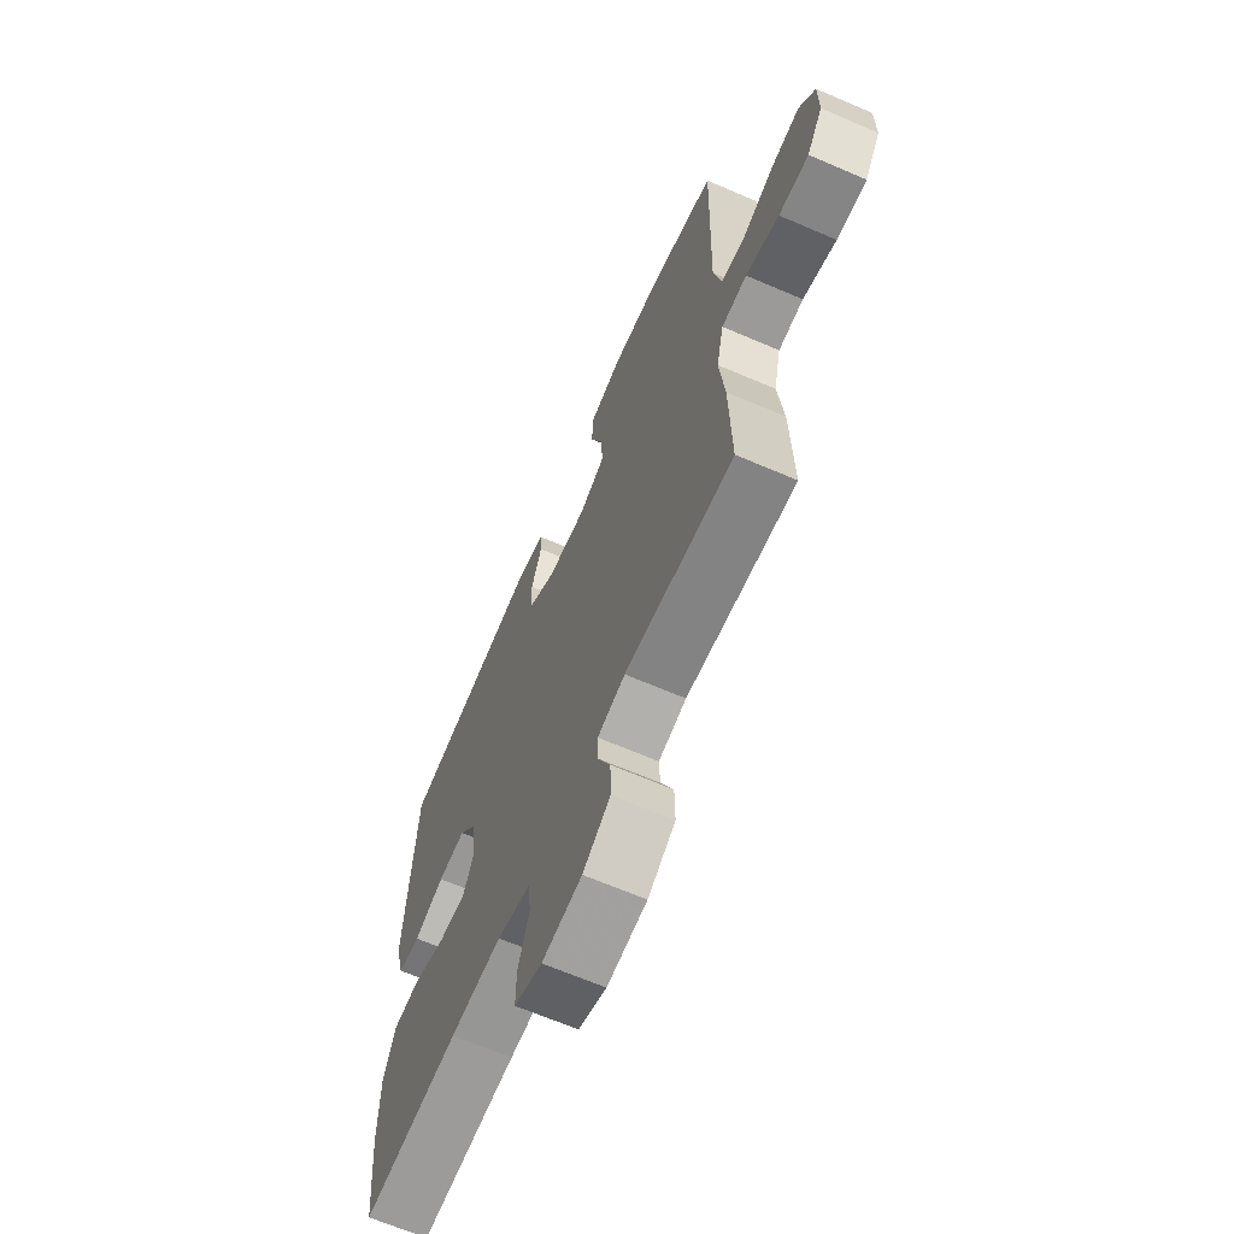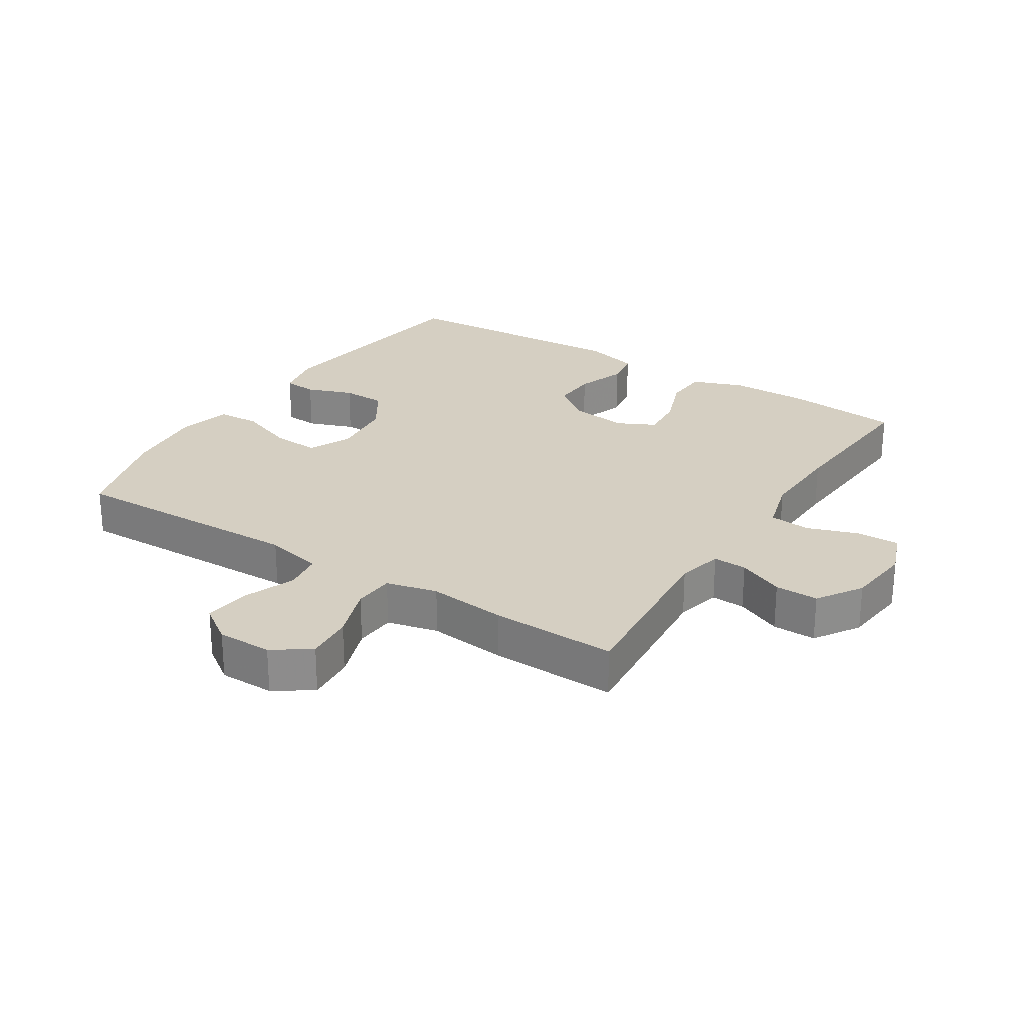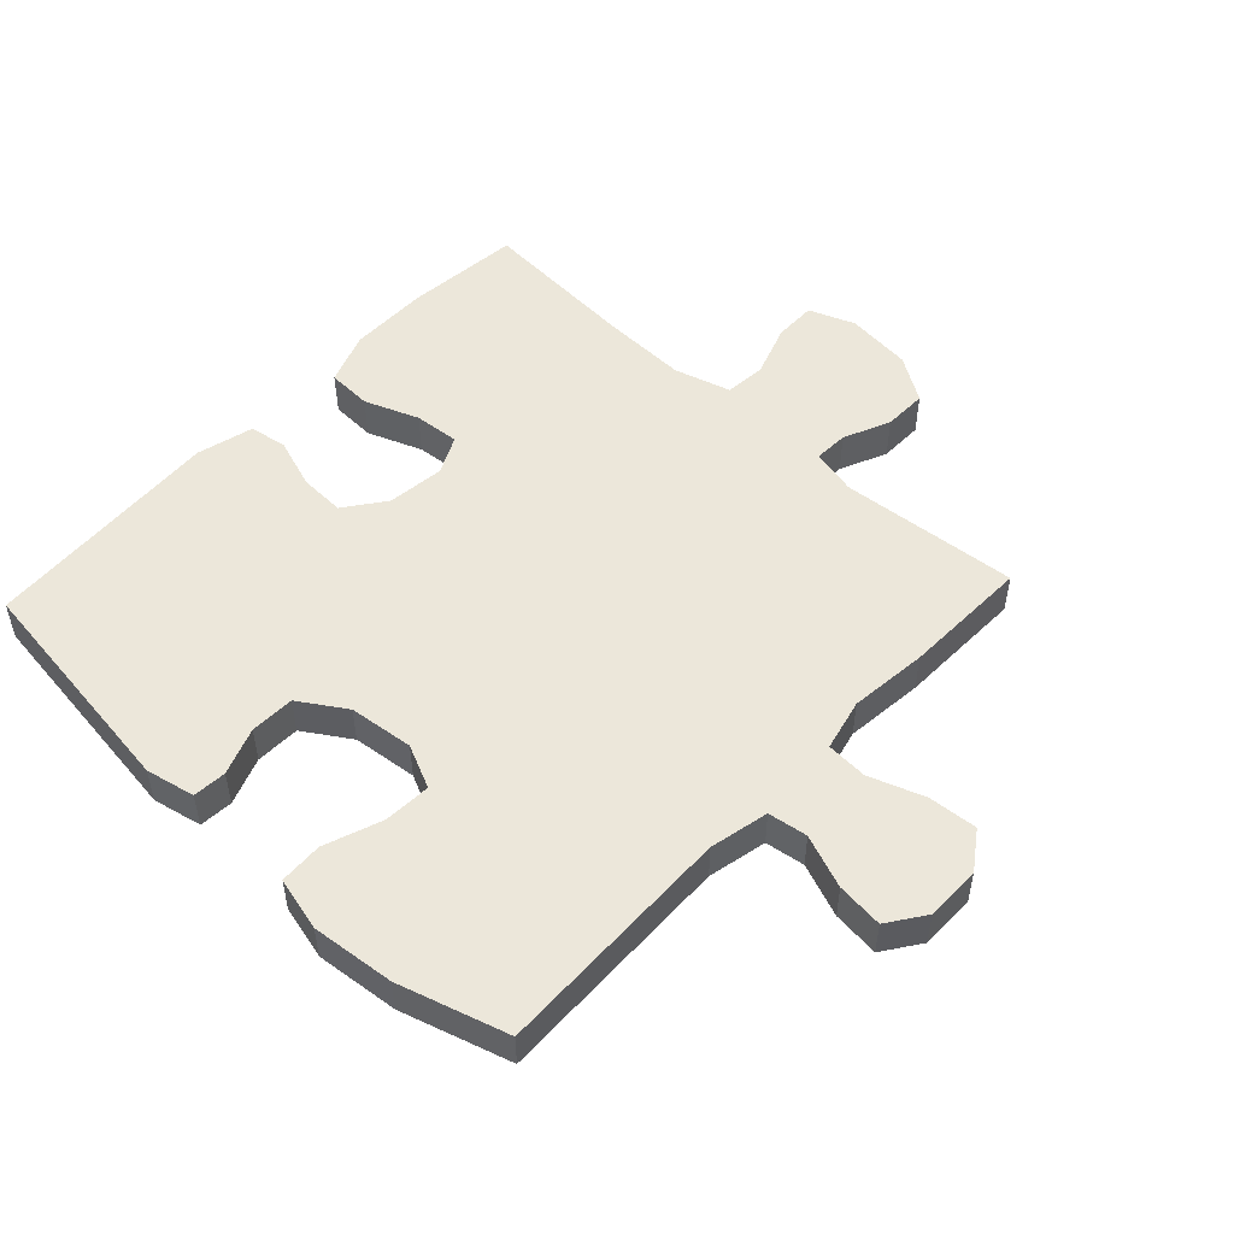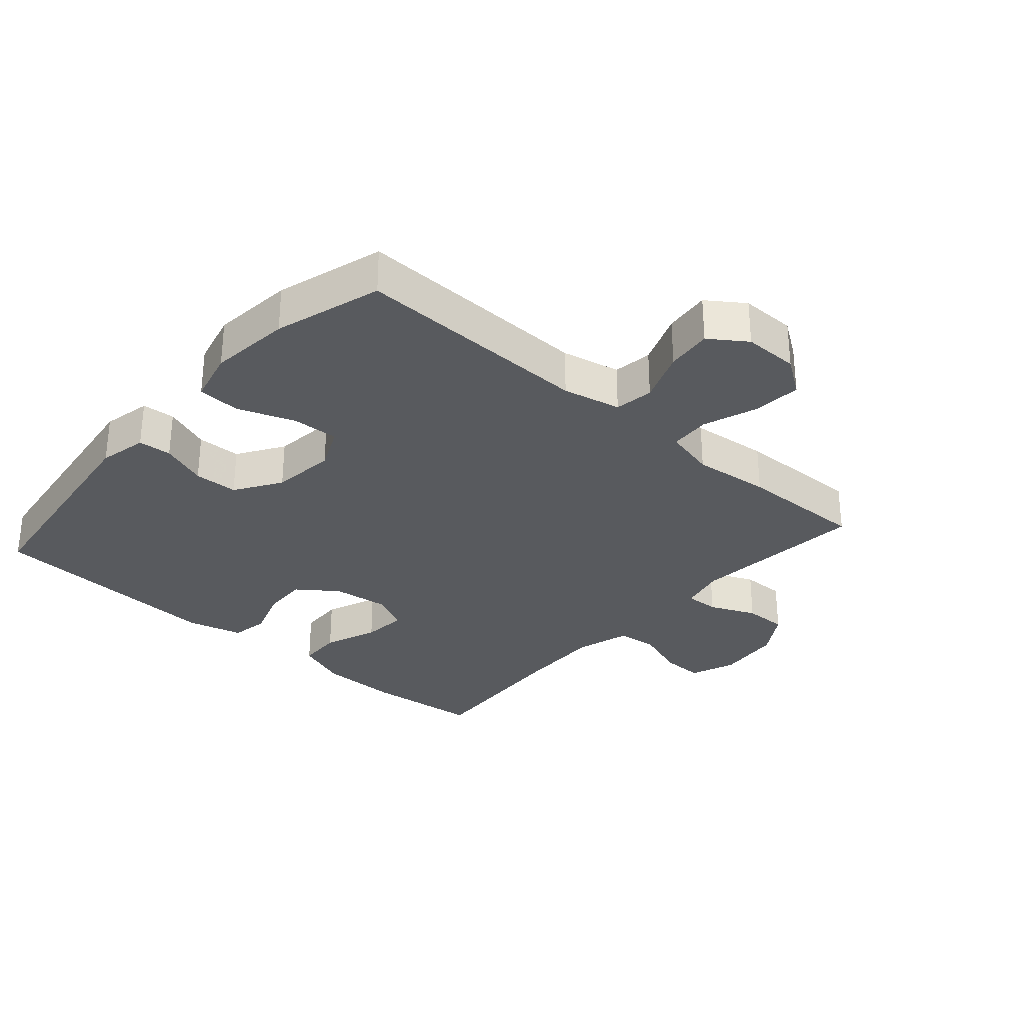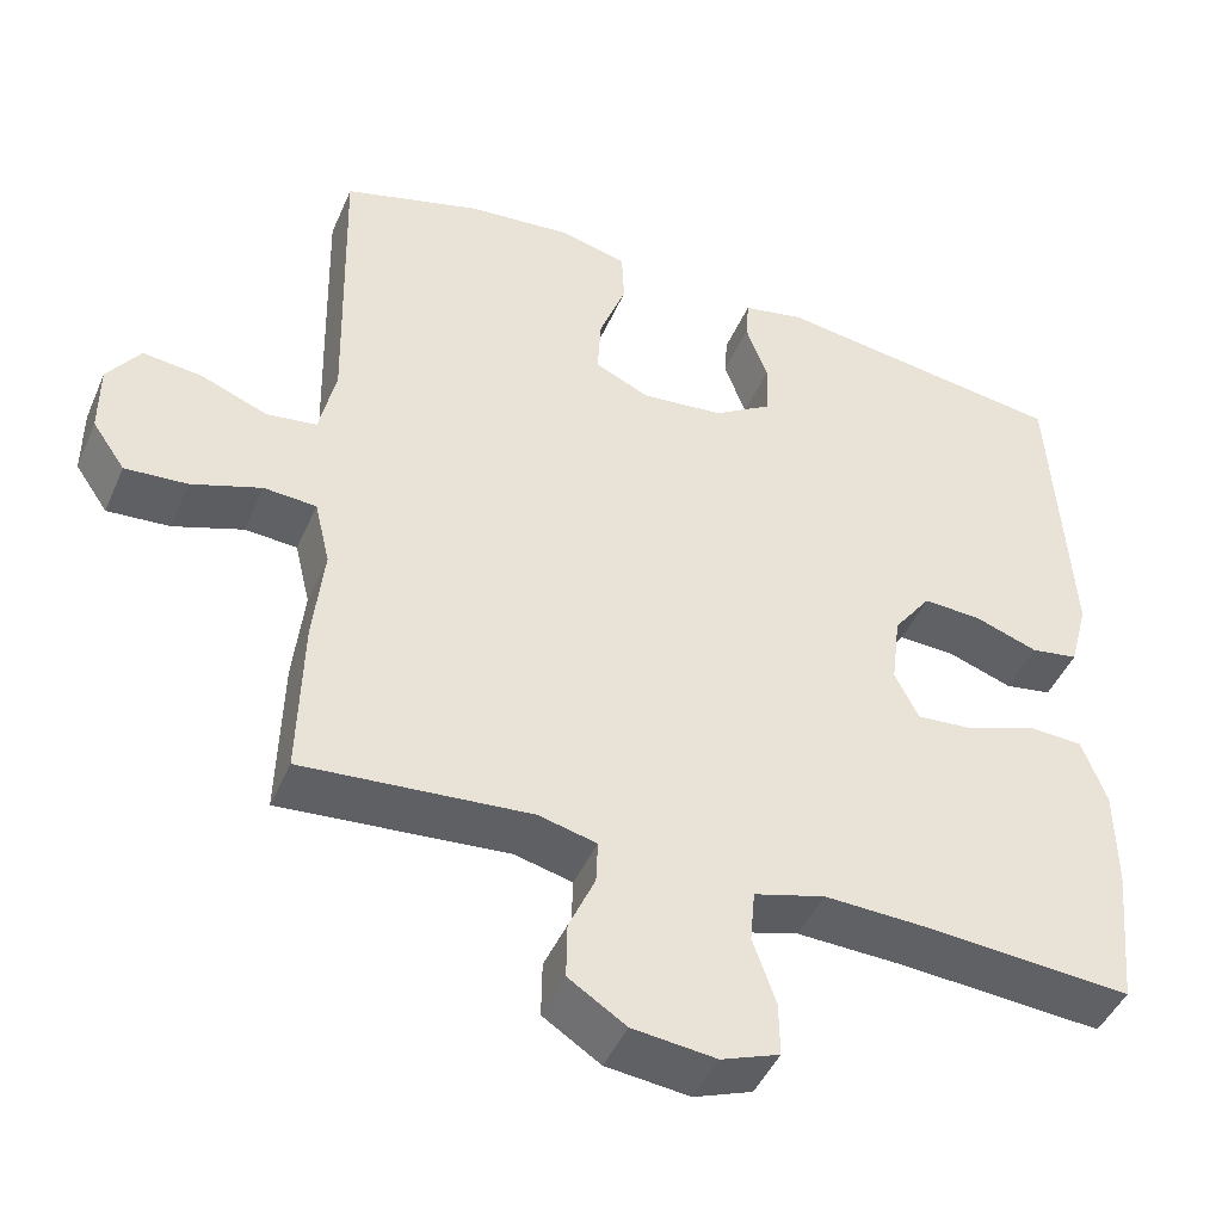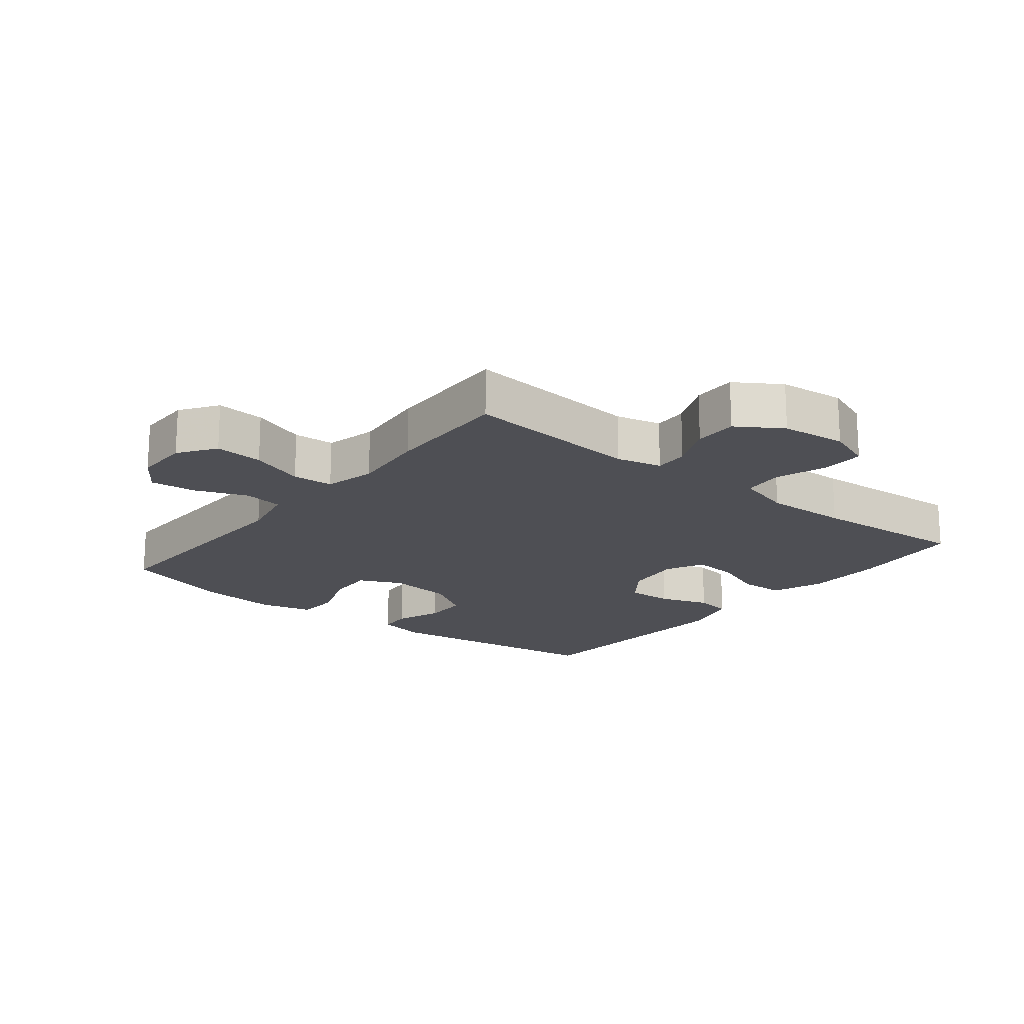
<metadata>
{"format":"obj","ext":"obj","renderer":"f3d","projection":"perspective","resolution":1024,"background":"white","views":[{"elev":-66.0,"azim":66.6,"up":"+Z"},{"elev":25.9,"azim":122.6,"up":"+Y"},{"elev":51.5,"azim":43.0,"up":"+Y"},{"elev":-30.7,"azim":48.5,"up":"+Y"},{"elev":-45.6,"azim":157.3,"up":"+Z"},{"elev":-18.3,"azim":141.3,"up":"+Y"}]}
</metadata>
<code>
v -0.5 0.07 -0.5
v -0.518 0.07 -0.321
v -0.517 0.07 -0.197
v -0.487 0.07 -0.116
v -0.418 0.07 -0.113
v -0.334 0.07 -0.145
v -0.264 0.07 -0.151
v -0.235 0.07 -0.092
v -0.246 0.07 -0.003
v -0.292 0.07 0.059
v -0.363 0.07 0.056
v -0.441 0.07 0.029
v -0.499 0.07 0.039
v -0.522 0.07 0.126
v -0.5 0.07 0.5
v -0.139 0.07 0.549
v -0.063 0.07 0.533
v -0.059 0.07 0.481
v -0.086 0.07 0.408
v -0.084 0.07 0.339
v -0.012 0.07 0.293
v 0.088 0.07 0.282
v 0.155 0.07 0.313
v 0.151 0.07 0.386
v 0.118 0.07 0.475
v 0.121 0.07 0.542
v 0.204 0.07 0.563
v 0.332 0.07 0.55
v 0.5 0.07 0.5
v 0.491 0.07 0.128
v 0.511 0.07 0.037
v 0.572 0.07 0.028
v 0.654 0.07 0.06
v 0.726 0.07 0.068
v 0.766 0.07 0.011
v 0.766 0.07 -0.075
v 0.726 0.07 -0.133
v 0.65 0.07 -0.127
v 0.565 0.07 -0.097
v 0.501 0.07 -0.101
v 0.482 0.07 -0.181
v 0.495 0.07 -0.302
v 0.5 0.07 -0.5
v 0.223 0.07 -0.476
v 0.152 0.07 -0.493
v 0.154 0.07 -0.546
v 0.186 0.07 -0.618
v 0.187 0.07 -0.686
v 0.117 0.07 -0.731
v 0.015 0.07 -0.742
v -0.056 0.07 -0.715
v -0.055 0.07 -0.649
v -0.027 0.07 -0.568
v -0.033 0.07 -0.504
v -0.12 0.07 -0.479
v -0.252 0.07 -0.483
v -0.5 0 -0.5
v -0.518 0 -0.321
v -0.517 0 -0.197
v -0.487 0 -0.116
v -0.418 0 -0.113
v -0.334 0 -0.145
v -0.264 0 -0.151
v -0.235 0 -0.092
v -0.246 0 -0.003
v -0.292 0 0.059
v -0.363 0 0.056
v -0.441 0 0.029
v -0.499 0 0.039
v -0.522 0 0.126
v -0.5 0 0.5
v -0.139 0 0.549
v -0.063 0 0.533
v -0.059 0 0.481
v -0.086 0 0.408
v -0.084 0 0.339
v -0.012 0 0.293
v 0.088 0 0.282
v 0.155 0 0.313
v 0.151 0 0.386
v 0.118 0 0.475
v 0.121 0 0.542
v 0.204 0 0.563
v 0.332 0 0.55
v 0.5 0 0.5
v 0.491 0 0.128
v 0.511 0 0.037
v 0.572 0 0.028
v 0.654 0 0.06
v 0.726 0 0.068
v 0.766 0 0.011
v 0.766 0 -0.075
v 0.726 0 -0.133
v 0.65 0 -0.127
v 0.565 0 -0.097
v 0.501 0 -0.101
v 0.482 0 -0.181
v 0.495 0 -0.302
v 0.5 0 -0.5
v 0.223 0 -0.476
v 0.152 0 -0.493
v 0.154 0 -0.546
v 0.186 0 -0.618
v 0.187 0 -0.686
v 0.117 0 -0.731
v 0.015 0 -0.742
v -0.056 0 -0.715
v -0.055 0 -0.649
v -0.027 0 -0.568
v -0.033 0 -0.504
v -0.12 0 -0.479
v -0.252 0 -0.483
f 50 51 52 53
f 50 53 54
f 49 50 54
f 46 47 48 49
f 45 46 49 54
f 44 45 54 55
f 41 42 43 44
f 40 41 44 55
f 36 37 38 39
f 36 39 40
f 35 36 40
f 32 33 34 35
f 32 35 40
f 31 32 40 55
f 27 28 29 30
f 24 25 26 27
f 23 24 27 30
f 22 23 30 31
f 16 17 18 19
f 16 19 20
f 15 16 20
f 14 15 20 21
f 11 12 13 14
f 10 11 14 21
f 3 4 5 6
f 3 6 7
f 56 1 2 3
f 56 3 7
f 55 56 7 8
f 31 55 8 9
f 21 22 31
f 9 10 21 31
f 109 108 107 106
f 110 109 106
f 110 106 105
f 105 104 103 102
f 110 105 102 101
f 111 110 101 100
f 100 99 98 97
f 111 100 97 96
f 95 94 93 92
f 96 95 92
f 96 92 91
f 91 90 89 88
f 96 91 88
f 111 96 88 87
f 86 85 84 83
f 83 82 81 80
f 86 83 80 79
f 87 86 79 78
f 75 74 73 72
f 76 75 72
f 76 72 71
f 77 76 71 70
f 70 69 68 67
f 77 70 67 66
f 62 61 60 59
f 63 62 59
f 59 58 57 112
f 63 59 112
f 64 63 112 111
f 65 64 111 87
f 87 78 77
f 87 77 66 65
f 1 57 58 2
f 2 58 59 3
f 3 59 60 4
f 4 60 61 5
f 5 61 62 6
f 6 62 63 7
f 7 63 64 8
f 8 64 65 9
f 9 65 66 10
f 10 66 67 11
f 11 67 68 12
f 12 68 69 13
f 13 69 70 14
f 14 70 71 15
f 15 71 72 16
f 16 72 73 17
f 17 73 74 18
f 18 74 75 19
f 19 75 76 20
f 20 76 77 21
f 21 77 78 22
f 22 78 79 23
f 23 79 80 24
f 24 80 81 25
f 25 81 82 26
f 26 82 83 27
f 27 83 84 28
f 28 84 85 29
f 29 85 86 30
f 30 86 87 31
f 31 87 88 32
f 32 88 89 33
f 33 89 90 34
f 34 90 91 35
f 35 91 92 36
f 36 92 93 37
f 37 93 94 38
f 38 94 95 39
f 39 95 96 40
f 40 96 97 41
f 41 97 98 42
f 42 98 99 43
f 43 99 100 44
f 44 100 101 45
f 45 101 102 46
f 46 102 103 47
f 47 103 104 48
f 48 104 105 49
f 49 105 106 50
f 50 106 107 51
f 51 107 108 52
f 52 108 109 53
f 53 109 110 54
f 54 110 111 55
f 55 111 112 56
f 56 112 57 1

</code>
